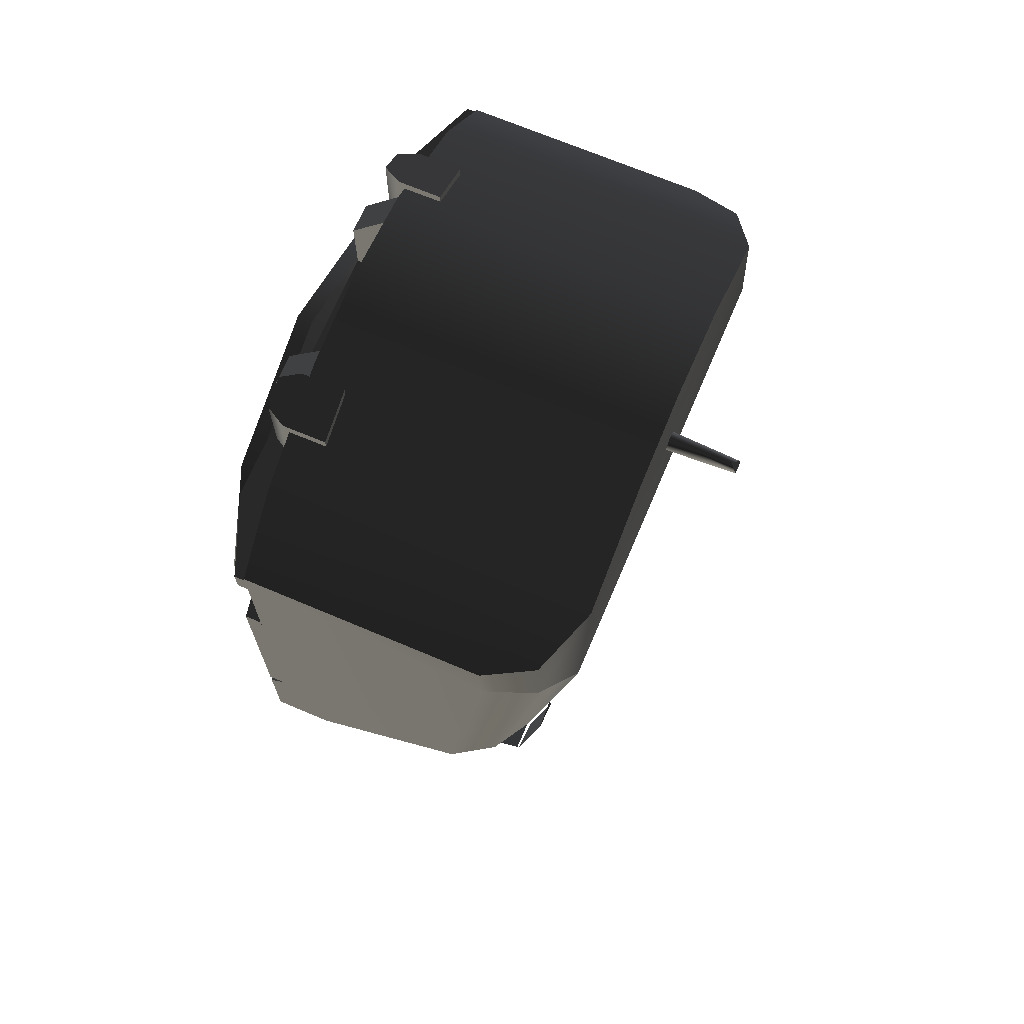
<metadata>
{"format":"obj","ext":"obj","renderer":"f3d","projection":"perspective","resolution":1024,"background":"white","views":[{"elev":69.5,"azim":113.0,"up":"+Z"}]}
</metadata>
<code>
v -0.1375 0.1912 -0.05286
v -0.1222 0.2042 0.01242
v -0.1375 0.2035 0.01254
v -0.1222 0.1918 -0.05298
v -0.1497 0.1288 -0.09214
v -0.1238 0.1574 -0.07517
v -0.1497 0.1574 -0.07517
v -0.1238 0.1288 -0.09214
v 0.1375 0.2035 0.01254
v 0.1222 0.2029 0.01267
v 0.1222 0.2042 0.01242
v 0.1375 0.1912 -0.05286
v 0.1222 0.2042 0.01242
v 0.1222 0.1918 -0.05298
v 0.1375 0.2035 0.01254
v 0.1497 0.1288 -0.09214
v 0.1238 0.1574 -0.07517
v 0.1238 0.1288 -0.09214
v 0.1497 0.1574 -0.07517
v -0.1525 0.0648 -0.1286
v -0.1525 0.04166 0.1263
v -0.1525 0.04166 -0.071
v -0.08956 0.09786 -0.109
v -0.05883 0.1341 0.006079
v -0.08956 0.1341 0.006079
v -0.05883 0.09786 -0.109
v -0.1525 0.0648 -0.1286
v -0.05883 0.09786 -0.109
v -0.08956 0.09786 -0.109
v -0.05883 0.09786 -0.109
v -0.05883 0.1904 -0.05402
v -0.05883 0.1341 0.006079
v -0.08956 0.1904 -0.05402
v -0.08956 0.09786 -0.109
v -0.08956 0.1341 0.006079
v -0.05883 0.202 0.007973
v -0.05883 0.202 0.007973
v -0.08956 0.1341 0.006079
v -0.05883 0.1341 0.006079
v -0.08956 0.202 0.007973
v -0.08956 0.202 0.007973
v -0.1525 0.1746 0.0967
v -0.1525 0.1746 0.1263
v -0.1525 0.1532 -0.0761
v -0.1413 0.2022 0.09418
v -0.1525 0.1746 0.0967
v -0.1413 0.177 -0.06196
v -0.1222 0.2179 0.09289
v -0.1222 0.2029 0.01267
v -0.1222 0.1904 -0.05402
v -0.1413 0.2022 0.138
v -0.1525 0.1746 0.1263
v -0.1413 0.2022 0.09418
v -0.1112 0.2179 0.1638
v -0.1222 0.2179 0.09289
v -0.1146 0.1625 -0.0706
v -0.1238 0.1567 -0.07402
v -0.09789 0.1567 -0.07402
v -0.09789 0.1281 -0.09099
v -0.1238 0.1281 -0.09099
v -0.1525 0.1532 -0.0761
v -0.1222 0.1666 -0.06816
v -0.08956 0.1904 -0.05402
v -0.1069 0.1666 -0.06816
v -0.1069 0.1904 -0.05402
v -0.1222 0.1904 -0.05402
v -0.1413 0.177 -0.06196
v -0.08956 0.202 0.007973
v -0.05883 0.202 0.007973
v -0.1069 0.1904 -0.05402
v -0.08956 0.1904 -0.05402
v -0.1069 0.2029 0.01267
v 1.018e-08 0.04166 0.1994
v -0.05147 0.2179 0.1917
v 1.018e-08 0.2179 0.1994
v -0.05147 0.04166 0.1917
v -0.1112 0.2179 0.1638
v -0.1141 0.04166 0.1617
v -0.1525 0.1746 0.1263
v -0.1413 0.2022 0.138
v -0.1525 0.04166 0.1263
v -0.1069 0.1652 -0.06587
v -0.1069 0.1883 -0.05249
v -0.09327 0.1883 -0.05249
v -0.1222 0.2003 0.01314
v -0.1359 0.1767 -0.05249
v -0.1359 0.1902 0.02176
v -0.1222 0.1883 -0.05249
v -0.1222 0.1883 -0.05249
v -0.1222 0.1652 -0.06587
v -0.1359 0.1767 -0.05249
v -0.1069 0.1883 -0.05249
v -0.09327 0.2017 0.02177
v -0.09327 0.1883 -0.05249
v -0.1069 0.2003 0.01316
v -0.09789 0.1554 -0.07173
v -0.1238 0.1554 -0.07173
v -0.1238 0.1268 -0.0887
v -0.1359 0.1068 -0.1006
v -0.09327 0.1068 -0.1006
v -0.09789 0.1268 -0.0887
v -0.1146 0.1611 -0.06831
v -0.09789 0.1554 -0.07173
v -0.1238 0.1554 -0.07173
v -0.1222 0.1652 -0.06587
v -0.09327 0.1068 -0.1006
v -0.1359 0.1068 -0.1006
v -0.09789 0.1268 -0.0887
v -0.1359 0.1767 -0.05249
v -0.1359 0.1068 -0.1006
v -0.1359 0.1902 0.02176
v -0.09327 0.1068 -0.1006
v -0.09327 0.1883 -0.05249
v -0.09327 0.2017 0.02177
v -0.1359 0.1068 -0.1006
v -0.09327 0.2017 0.02177
v -0.1359 0.1902 0.02176
v -0.09327 0.1068 -0.1006
v -0.1069 0.2003 0.01316
v -0.1359 0.1902 0.02176
v -0.09327 0.2017 0.02177
v -0.1222 0.2003 0.01314
v -0.1525 0.1532 -0.0761
v 0.1525 0.03259 -0.1286
v -0.1525 0.0648 -0.1286
v -0.1525 0.03259 -0.1286
v 0.1525 0.0648 -0.1286
v -0.1525 0.03259 -0.07783
v -0.1525 0.03259 -0.1286
v -0.1525 0.03259 -0.1286
v 0.1525 0.03259 -0.07783
v 0.1525 0.03259 -0.1286
v -0.1525 0.03259 -0.07783
v 0.1525 0.0648 -0.1286
v 0.1525 0.04166 -0.071
v 0.1525 0.04166 0.1263
v -0.1525 0.04166 0.1263
v 0.1141 0.04166 0.1617
v 0.1525 0.04166 0.1263
v 0.05147 0.04166 0.1917
v 1.018e-08 0.04166 0.1994
v -0.05147 0.04166 0.1917
v -0.1141 0.04166 0.1617
v 0.1525 0.0648 -0.1286
v 0.05883 0.09786 -0.109
v 0.08956 0.09786 -0.109
v 0.05883 0.1341 0.006079
v 0.05883 0.09786 -0.109
v 0.08956 0.1341 0.006079
v 0.08956 0.09786 -0.109
v 0.05883 0.09786 -0.109
v 0.05883 0.1341 0.006079
v 0.05883 0.1904 -0.05402
v 0.08956 0.1904 -0.05402
v 0.08956 0.1341 0.006079
v 0.08956 0.09786 -0.109
v 0.05883 0.202 0.007973
v 0.05883 0.202 0.007973
v 0.08956 0.1341 0.006079
v 0.08956 0.202 0.007973
v 0.05883 0.1341 0.006079
v 0.08956 0.202 0.007973
v 0.09789 0.1281 -0.09099
v 0.08956 0.1904 -0.05402
v 0.09789 0.1567 -0.07402
v 0.1069 0.1666 -0.06816
v 0.1069 0.1904 -0.05402
v 0.1525 0.1746 0.1263
v 0.1525 0.1746 0.0967
v 0.1525 0.1532 -0.0761
v 0.1413 0.2022 0.09418
v 0.1413 0.177 -0.06196
v 0.1525 0.1746 0.0967
v 0.1222 0.2029 0.01267
v 0.1222 0.1904 -0.05402
v 0.1222 0.2179 0.09289
v 0.1413 0.2022 0.138
v 0.1413 0.2022 0.09418
v 0.1525 0.1746 0.1263
v 0.1112 0.2179 0.1638
v 0.1222 0.2179 0.09289
v 0.1146 0.1625 -0.0706
v 0.1238 0.1567 -0.07402
v 0.1525 0.1532 -0.0761
v 0.1238 0.1281 -0.09099
v 0.1222 0.1666 -0.06816
v 0.1222 0.1904 -0.05402
v 0.1413 0.177 -0.06196
v 0.05883 0.202 0.007973
v 0.08956 0.202 0.007973
v 0.1069 0.1904 -0.05402
v 0.1069 0.2029 0.01267
v 0.08956 0.1904 -0.05402
v 0.05883 0.1904 -0.05402
v -0.05883 0.1904 -0.05402
v 0.05147 0.2179 0.1917
v 0.05147 0.04166 0.1917
v 0.1112 0.2179 0.1638
v 0.1141 0.04166 0.1617
v 0.1413 0.2022 0.138
v 0.1525 0.1746 0.1263
v 0.1525 0.04166 0.1263
v 0.1069 0.1652 -0.06587
v 0.09327 0.1883 -0.05249
v 0.1069 0.1883 -0.05249
v 0.1222 0.2003 0.01314
v 0.1359 0.1767 -0.05249
v 0.1222 0.1883 -0.05249
v 0.1359 0.1902 0.02176
v 0.1222 0.1883 -0.05249
v 0.1359 0.1767 -0.05249
v 0.1222 0.1652 -0.06587
v 0.1069 0.1883 -0.05249
v 0.09327 0.2017 0.02177
v 0.1069 0.2003 0.01316
v 0.09327 0.1883 -0.05249
v 0.09789 0.1554 -0.07173
v 0.1238 0.1554 -0.07173
v 0.1359 0.1068 -0.1006
v 0.1238 0.1268 -0.0887
v 0.09327 0.1068 -0.1006
v 0.09789 0.1268 -0.0887
v 0.1146 0.1611 -0.06831
v 0.1238 0.1554 -0.07173
v 0.09789 0.1554 -0.07173
v 0.1222 0.1652 -0.06587
v 0.09327 0.1068 -0.1006
v 0.09789 0.1268 -0.0887
v 0.1359 0.1068 -0.1006
v 0.1359 0.1767 -0.05249
v 0.1359 0.1902 0.02176
v 0.1359 0.1068 -0.1006
v 0.09327 0.1068 -0.1006
v 0.09327 0.2017 0.02177
v 0.09327 0.1883 -0.05249
v 0.1359 0.1068 -0.1006
v 0.09327 0.2017 0.02177
v 0.09327 0.1068 -0.1006
v 0.1359 0.1902 0.02176
v 0.1069 0.2003 0.01316
v 0.1359 0.1902 0.02176
v 0.1222 0.2003 0.01314
v 0.09327 0.2017 0.02177
v -0.1525 0.04166 -0.071
v 0.1525 0.04166 -0.071
v 0.1525 0.03259 -0.07783
v 0.1525 0.03259 -0.1286
v -0.1525 0.03259 -0.07783
v 0.1525 0.04166 -0.071
v 0.1525 0.03259 -0.07783
v -0.1525 0.04166 -0.071
v -0.05147 0.2179 0.1917
v 0.05147 0.2179 0.1917
v 1.018e-08 0.2179 0.1994
v 0.1525 0.1532 -0.0761
v -0.1375 0.1673 -0.06931
v -0.1222 0.19 -0.05569
v -0.1375 0.19 -0.05569
v -0.1222 0.1673 -0.06931
v -0.1299 0.1631 -0.07175
v 0.1375 0.1673 -0.06931
v 0.1222 0.19 -0.05569
v 0.1222 0.1673 -0.06931
v 0.1375 0.19 -0.05569
v 0.1299 0.1631 -0.07175
v 0.1525 0.04166 0.05115
v -0.1525 0.03259 0.05115
v -0.1525 0.04166 0.05115
v 0.1525 0.03259 0.05115
v -0.07479 0.01859 -0.071
v 0.1525 0.03259 -0.071
v -0.1525 0.03259 -0.071
v 0.07479 0.01859 -0.071
v -0.07479 0.01859 -0.071
v -0.1525 0.03259 0.05115
v -0.07479 0.01859 0.05115
v -0.1525 0.03259 -0.071
v -0.1525 0.03259 0.05115
v -0.1525 0.04166 -0.071
v -0.1525 0.04166 0.05115
v -0.1525 0.03259 -0.071
v 0.07479 0.01859 -0.071
v 0.1525 0.03259 0.05115
v 0.1525 0.03259 -0.071
v 0.07479 0.01859 0.05115
v 0.1525 0.03259 0.05115
v 0.1525 0.04166 -0.071
v 0.1525 0.03259 -0.071
v 0.1525 0.04166 0.05115
v -0.07479 0.01859 0.05115
v 0.07479 0.01859 0.05115
v -0.1525 0.04166 -0.071
v 0.1525 0.04166 -0.071
v -0.05883 0.1904 -0.05402
v 0.05883 0.1904 -0.05402
v -0.04017 0.03259 -0.111
v -0.05636 0.01859 -0.08952
v -0.04017 0.01859 -0.08952
v -0.05636 0.03259 -0.111
v -0.05636 0.01859 -0.08952
v -0.05636 0.03259 -0.111
v -0.05636 0.04166 -0.071
v -0.04017 0.01859 -0.08952
v -0.04017 0.04166 -0.071
v -0.04017 0.03259 -0.111
v -0.04017 0.01859 0.1582
v -0.05636 0.04166 0.1851
v -0.04017 0.04166 0.1851
v -0.05636 0.01859 0.1582
v -0.04017 0.04166 0.1851
v -0.04017 0.01859 0.1582
v -0.05636 0.01859 0.1582
v -0.05636 0.04166 0.1851
v 0.04017 0.03259 -0.111
v 0.05636 0.01859 -0.08952
v 0.05636 0.03259 -0.111
v 0.04017 0.01859 -0.08952
v 0.05636 0.01859 -0.08952
v 0.05636 0.04166 -0.071
v 0.05636 0.03259 -0.111
v 0.04017 0.01859 -0.08952
v 0.04017 0.03259 -0.111
v 0.04017 0.04166 -0.071
v 0.04017 0.01859 0.1582
v 0.05636 0.04166 0.1851
v 0.05636 0.01859 0.1582
v 0.04017 0.04166 0.1851
v 0.04017 0.04166 0.1851
v 0.04017 0.01859 0.1582
v 0.05636 0.01859 0.1582
v 0.05636 0.04166 0.1851
v 0.07963 0.02817 0.1426
v 0.06515 0.02817 0.1909
v 0.07963 0.02817 0.183
v 0.06515 0.02817 0.1426
v 0.05962 0.03861 0.1395
v 0.05962 0.03861 0.1928
v 0.08515 0.03861 0.1811
v 0.08515 0.03861 0.1395
v 0.08515 0.06215 0.1811
v 0.08515 0.06215 0.131
v 0.05962 0.06215 0.1928
v 0.06515 0.02817 0.1909
v 0.05962 0.03861 0.1928
v 0.07963 0.02817 0.183
v 0.08515 0.03861 0.1811
v 0.08515 0.06215 0.1811
v 0.05962 0.06215 0.1928
v 0.05962 0.06215 0.131
v 0.05962 0.06215 0.131
v 0.08515 0.06215 0.1811
v 0.05962 0.06215 0.1928
v 0.08515 0.06215 0.131
v -0.07918 0.02817 0.1426
v -0.06559 0.02817 0.1909
v -0.06559 0.02817 0.1426
v -0.07918 0.02817 0.183
v -0.05962 0.03861 0.1395
v -0.05962 0.03861 0.1928
v -0.08515 0.03861 0.1811
v -0.08515 0.03861 0.1395
v -0.08515 0.06215 0.1811
v -0.08515 0.06215 0.131
v -0.05962 0.06215 0.1928
v -0.08515 0.03861 0.1811
v -0.08515 0.06215 0.1811
v -0.07918 0.02817 0.183
v -0.06559 0.02817 0.1909
v -0.05962 0.03861 0.1928
v -0.05962 0.06215 0.1928
v -0.05962 0.06215 0.131
v -0.05962 0.06215 0.131
v -0.08515 0.06215 0.1811
v -0.08515 0.06215 0.131
v -0.05962 0.06215 0.1928
v 0.1525 0.03585 0.1098
v 0.1525 0.04166 0.1238
v 0.1525 0.04166 0.1098
v 0.1525 0.03585 0.1238
v 0.1525 0.03585 0.1098
v 0.1093 0.01859 0.1238
v 0.1525 0.03585 0.1238
v 0.1093 0.01859 0.1098
v 0.1525 0.04166 0.1238
v -0.1525 0.03585 0.1238
v -0.1525 0.04166 0.1238
v -0.1093 0.01859 0.1238
v 0.1093 0.01859 0.1238
v 0.1525 0.03585 0.1238
v 0.1093 0.01859 0.1098
v -0.1525 0.03585 0.1098
v -0.1093 0.01859 0.1098
v -0.1525 0.04166 0.1098
v 0.1525 0.04166 0.1098
v 0.1525 0.03585 0.1098
v -0.1525 0.03585 0.1098
v -0.1525 0.04166 0.1238
v -0.1525 0.03585 0.1238
v -0.1525 0.04166 0.1098
v -0.1525 0.03585 0.1098
v -0.1093 0.01859 0.1238
v -0.1093 0.01859 0.1098
v -0.1525 0.03585 0.1238
v -0.003723 0.2562 0.141
v 2.829e-10 0.217 0.1355
v 5.003e-10 0.2562 0.1373
v -0.005552 0.217 0.141
v 5.003e-10 0.2522 0.1447
v 2.829e-10 0.217 0.1466
v 0.003723 0.2562 0.141
v 2.829e-10 0.217 0.1466
v 5.003e-10 0.2522 0.1447
v 0.005552 0.217 0.141
v 5.003e-10 0.2562 0.1373
v 0.003723 0.2562 0.141
v -0.003723 0.2562 0.141
v 0.003723 0.2562 0.141
v 5.003e-10 0.2522 0.1447
v -0.003723 0.2562 0.141
v -0.07475 0.01859 -0.07475
v 5.837e-08 0.008581 -0.1152
v 5.356e-08 0.01859 -0.1057
v -0.08146 0.008581 -0.08146
v -0.1057 0.01859 -3.81e-08
v -0.07475 0.01859 -0.07475
v -0.1152 0.008581 -4.186e-08
v -0.07475 0.01859 0.07475
v -0.1057 0.01859 -3.81e-08
v -0.08146 0.008581 0.08146
v -1.575e-08 0.01859 0.1057
v -0.07475 0.01859 0.07475
v -1.717e-08 0.008581 0.1152
v 0.07475 0.01859 0.07475
v -1.717e-08 0.008581 0.1152
v -1.575e-08 0.01859 0.1057
v 0.08146 0.008581 0.08146
v 0.1057 0.01859 -2.924e-10
v 0.07475 0.01859 0.07475
v 0.1152 0.008581 -6.544e-10
v 5.356e-08 0.01859 -0.1057
v 0.08146 0.008581 -0.08146
v 0.07475 0.01859 -0.07475
v 0.07475 0.01859 -0.07475
v 0.1057 0.01859 -2.924e-10
v 0.07475 0.01859 -0.07475
v -0.07475 0.01859 -0.07475
v 5.356e-08 0.01859 -0.1057
v -0.1057 0.01859 -3.81e-08
v -0.07475 0.01859 0.07475
v -1.575e-08 0.01859 0.1057
v 0.07475 0.01859 0.07475
v 0.1057 0.01859 -2.924e-10
v 0.08146 0 0.08146
v 0.1152 0.008581 -6.544e-10
v 0.1152 0 -6.544e-10
v 0.08146 0.008581 0.08146
v -1.717e-08 0 0.1152
v -1.717e-08 0.008581 0.1152
v -0.08146 0 0.08146
v -1.717e-08 0.008581 0.1152
v -1.717e-08 0 0.1152
v -0.08146 0.008581 0.08146
v -0.1152 0 -4.186e-08
v -0.1152 0.008581 -4.186e-08
v -0.08146 0 -0.08146
v -0.08146 0.008581 -0.08146
v 5.837e-08 0 -0.1152
v 5.837e-08 0.008581 -0.1152
v 0.08146 0 -0.08146
v 0.08146 0.008581 -0.08146
v -0.0781 0.1418 -0.3182
v -0.07117 0.153 -0.00834
v -0.08243 0.1418 -0.00834
v -0.07117 0.1487 -0.3182
v -0.05991 0.1418 -0.00834
v -0.06424 0.1418 -0.3182
v -0.07117 0.1306 -0.00834
v -0.07117 0.1349 -0.3182
v -0.07117 0.1349 -0.3182
v -0.07117 0.1306 -0.00834
v -0.07117 0.1487 -0.3182
v -0.07117 0.1349 -0.3182
v -0.06424 0.1418 -0.3182
v -0.0781 0.1418 -0.3182
v 0.07787 0.1418 -0.3182
v 0.07117 0.153 -0.00834
v 0.07117 0.1487 -0.3182
v 0.08205 0.1418 -0.00834
v 0.06028 0.1418 -0.00834
v 0.06447 0.1418 -0.3182
v 0.07117 0.1306 -0.00834
v 0.07117 0.1349 -0.3182
v 0.07117 0.1349 -0.3182
v 0.07117 0.1306 -0.00834
v 0.07117 0.1487 -0.3182
v 0.07117 0.1349 -0.3182
v 0.07787 0.1418 -0.3182
v 0.06447 0.1418 -0.3182
v 0.07603 0.1632 -0.1035
v 0.08084 0.1499 -0.05099
v 0.08084 0.1499 -0.1035
v 0.07603 0.1597 -0.05099
v 0.08084 0.1499 -0.1035
v 0.08565 0.1632 -0.1035
v 0.07603 0.1632 -0.1035
v 0.08565 0.1597 -0.05099
v 0.08565 0.1632 -0.1035
v 0.08565 0.1632 -0.1035
v 0.07603 0.1597 -0.05099
v 0.07603 0.1632 -0.1035
v 0.08565 0.1597 -0.05099
v -0.08565 0.1632 -0.1035
v -0.08084 0.1499 -0.05099
v -0.08084 0.1499 -0.1035
v -0.08565 0.1597 -0.05099
v -0.08565 0.1632 -0.1035
v -0.08084 0.1499 -0.1035
v -0.07603 0.1632 -0.1035
v -0.08565 0.1597 -0.05099
v -0.07603 0.1632 -0.1035
v -0.07603 0.1597 -0.05099
v -0.08565 0.1632 -0.1035
v -0.07603 0.1597 -0.05099
v -0.07603 0.1632 -0.1035
v -0.09207 0.1769 -0.04339
v -0.05761 0.1419 -0.05966
v -0.05761 0.1769 -0.04339
v -0.09207 0.1419 -0.05966
v -0.05761 0.1068 -0.04339
v -0.09207 0.1068 -0.04339
v -0.05761 0.09055 -0.00834
v -0.09207 0.09055 -0.00834
v -0.09207 0.1111 0.0361
v -0.05761 0.1111 0.0361
v -0.05761 0.1723 0.0361
v -0.09207 0.1932 -0.00834
v -0.05761 0.1932 -0.00834
v -0.09207 0.1723 0.0361
v 0.09207 0.1769 -0.04339
v 0.05761 0.1419 -0.05966
v 0.09207 0.1419 -0.05966
v 0.05761 0.1769 -0.04339
v 0.05761 0.1068 -0.04339
v 0.09207 0.1068 -0.04339
v 0.05761 0.09055 -0.00834
v 0.09207 0.09055 -0.00834
v 0.05761 0.1111 0.0361
v 0.09207 0.1111 0.0361
v 0.05761 0.1932 -0.00834
v 0.09207 0.1723 0.0361
v 0.05761 0.1723 0.0361
v 0.09207 0.1932 -0.00834
v -0.08084 0.1499 -0.05099
v -0.08084 0.1499 -0.1035
v -0.06559 0.02817 0.1909
v -0.005552 0.217 0.141
v -0.003723 0.2562 0.141
v 2.829e-10 0.217 0.1355
v 5.003e-10 0.2522 0.1447
v 5.003e-10 0.2562 0.1373
v 0.003723 0.2562 0.141
v 0.003723 0.2562 0.141
v 0.005552 0.217 0.141
v 0.07475 0.01859 0.07475
v 0.08084 0.1499 -0.05099
v 0.08084 0.1499 -0.1035
v 0.1112 0.2179 0.1638
v 0.1525 0.03259 -0.071
v 0.1525 0.1532 -0.0761
g 000300FF00
f 1 2 3
f 1 4 2
f 5 6 7
f 5 8 6
f 9 10 11
f 12 13 14
f 12 15 13
f 16 17 18
f 16 19 17
f 20 21 22
f 23 24 25
f 23 26 24
f 27 28 29
f 30 31 32
f 33 34 35
f 31 36 32
f 37 38 39
f 37 40 38
f 41 33 35
f 21 42 43
f 44 45 46
f 44 47 45
f 47 48 45
f 47 49 48
f 47 50 49
f 46 51 52
f 46 53 51
f 53 54 51
f 53 55 54
f 56 57 58
f 27 59 60
f 27 29 59
f 27 57 61
f 27 60 57
f 62 57 56
f 63 59 29
f 63 58 59
f 63 64 58
f 63 65 64
f 58 64 56
f 61 66 67
f 61 62 66
f 61 57 62
f 48 68 69
f 68 70 71
f 68 72 70
f 49 72 48
f 73 74 75
f 73 76 74
f 76 77 74
f 76 78 77
f 78 79 80
f 78 80 77
f 78 81 79
f 82 83 84
f 85 86 87
f 85 88 86
f 89 90 91
f 92 93 94
f 92 95 93
f 84 96 82
f 97 98 99
f 91 97 99
f 91 90 97
f 96 100 101
f 96 84 100
f 102 103 104
f 103 102 82
f 102 104 105
f 98 106 107
f 98 108 106
f 109 110 111
f 112 113 114
f 115 116 117
f 115 118 116
f 119 120 121
f 119 122 120
f 20 123 42
f 48 72 68
f 124 125 126
f 124 127 125
f 20 128 129
f 20 22 128
f 130 131 132
f 130 133 131
f 134 135 136
f 137 138 139
f 137 140 138
f 137 141 140
f 137 142 141
f 137 143 142
f 28 144 145
f 28 27 144
f 146 147 148
f 146 149 147
f 144 150 145
f 151 152 153
f 154 155 156
f 153 152 157
f 158 159 160
f 158 161 159
f 162 155 154
f 163 164 150
f 163 165 164
f 166 164 165
f 166 167 164
f 136 168 169
f 170 171 172
f 170 173 171
f 172 174 175
f 172 176 174
f 172 171 176
f 173 177 178
f 173 179 177
f 178 180 181
f 178 177 180
f 182 165 183
f 569 185 144
f 569 183 185
f 144 163 150
f 144 185 163
f 186 182 183
f 165 182 166
f 569 186 183
f 569 187 186
f 569 188 187
f 176 189 190
f 190 191 192
f 190 193 191
f 54 181 567
f 54 55 181
f 174 176 192
f 69 194 189
f 69 195 194
f 73 196 197
f 73 75 196
f 197 198 199
f 197 196 198
f 199 200 201
f 199 198 200
f 199 201 202
f 203 204 205
f 206 207 208
f 206 209 207
f 210 211 212
f 213 214 215
f 213 216 214
f 204 203 217
f 218 219 220
f 211 218 212
f 211 219 218
f 217 221 204
f 217 222 221
f 223 224 225
f 225 203 223
f 223 226 224
f 220 227 228
f 220 229 227
f 230 231 232
f 233 234 235
f 236 237 238
f 236 239 237
f 240 241 242
f 240 243 241
f 136 169 134
f 176 190 192
f 244 139 245
f 244 137 139
f 134 246 135
f 134 247 246
f 248 249 250
f 248 251 249
f 48 189 176
f 48 69 189
f 252 567 253
f 252 54 567
f 254 252 253
f 21 20 42
f 169 255 134
f 256 257 258
f 256 259 257
f 260 259 256
f 261 262 263
f 261 264 262
f 265 261 263
f 266 267 268
f 266 269 267
f 270 271 272
f 270 273 271
f 274 275 276
f 274 277 275
f 278 279 280
f 278 281 279
f 282 283 284
f 282 285 283
f 286 287 288
f 286 289 287
f 269 290 267
f 269 291 290
f 568 292 272
f 568 293 292
f 294 145 295
f 294 28 145
f 296 297 298
f 296 299 297
f 300 301 302
f 303 304 305
f 306 307 308
f 306 309 307
f 303 310 304
f 303 311 310
f 312 302 313
f 312 300 302
f 314 315 316
f 314 317 315
f 318 319 320
f 321 322 323
f 324 325 326
f 324 327 325
f 321 328 329
f 321 323 328
f 330 319 318
f 330 331 319
f 332 333 334
f 332 335 333
f 333 336 337
f 333 335 336
f 338 332 334
f 338 339 332
f 340 339 338
f 340 341 339
f 342 343 344
f 342 345 343
f 342 346 345
f 342 347 346
f 336 348 337
f 336 349 348
f 350 351 352
f 350 353 351
f 354 355 356
f 354 357 355
f 555 358 356
f 555 359 358
f 360 354 361
f 360 357 354
f 362 361 363
f 362 360 361
f 364 365 366
f 364 367 365
f 364 368 367
f 364 369 368
f 358 370 371
f 358 359 370
f 372 373 374
f 372 375 373
f 376 377 378
f 376 379 377
f 380 381 382
f 380 383 381
f 384 385 386
f 384 387 385
f 384 388 387
f 384 389 388
f 390 391 392
f 390 393 391
f 390 394 393
f 390 395 394
f 396 397 398
f 396 399 397
f 400 401 402
f 400 403 401
f 404 405 406
f 404 407 405
f 408 556 557
f 408 409 556
f 410 411 412
f 410 413 411
f 558 561 560
f 558 563 561
f 414 415 416
f 562 559 419
f 420 421 422
f 420 423 421
f 424 423 425
f 424 426 423
f 427 426 428
f 427 429 426
f 430 429 431
f 430 432 429
f 433 434 435
f 433 436 434
f 437 436 438
f 437 439 436
f 440 441 442
f 440 421 441
f 443 439 444
f 443 441 439
f 445 446 447
f 445 448 446
f 445 449 448
f 445 450 449
f 445 564 450
f 445 452 564
f 453 454 455
f 453 456 454
f 457 456 453
f 457 458 456
f 459 460 461
f 459 462 460
f 463 462 459
f 463 464 462
f 465 464 463
f 465 466 464
f 467 466 465
f 467 468 466
f 469 468 467
f 469 470 468
f 455 470 469
f 455 454 470
g 030303FF00
f 471 472 473
f 471 474 472
f 474 475 472
f 474 476 475
f 476 477 475
f 476 478 477
f 479 473 480
f 479 471 473
f 481 482 483
f 481 484 482
f 485 486 487
f 485 488 486
f 487 489 490
f 487 486 489
f 490 491 492
f 490 489 491
f 493 488 485
f 493 494 488
f 495 496 497
f 495 498 496
f 499 500 501
f 499 502 500
f 503 504 505
f 566 506 507
f 566 565 506
f 508 509 510
f 508 511 509
f 512 513 514
f 512 515 513
f 516 517 518
f 519 520 521
f 519 522 520
f 554 523 524
f 554 553 523
f 525 526 527
f 525 528 526
f 528 529 526
f 528 530 529
f 530 531 529
f 530 532 531
f 531 533 534
f 531 532 533
f 535 536 537
f 535 538 536
f 536 527 537
f 536 525 527
f 539 540 541
f 539 542 540
f 541 543 544
f 541 540 543
f 544 545 546
f 544 543 545
f 547 546 545
f 547 548 546
f 549 550 551
f 549 552 550
f 552 542 539
f 552 549 542

</code>
